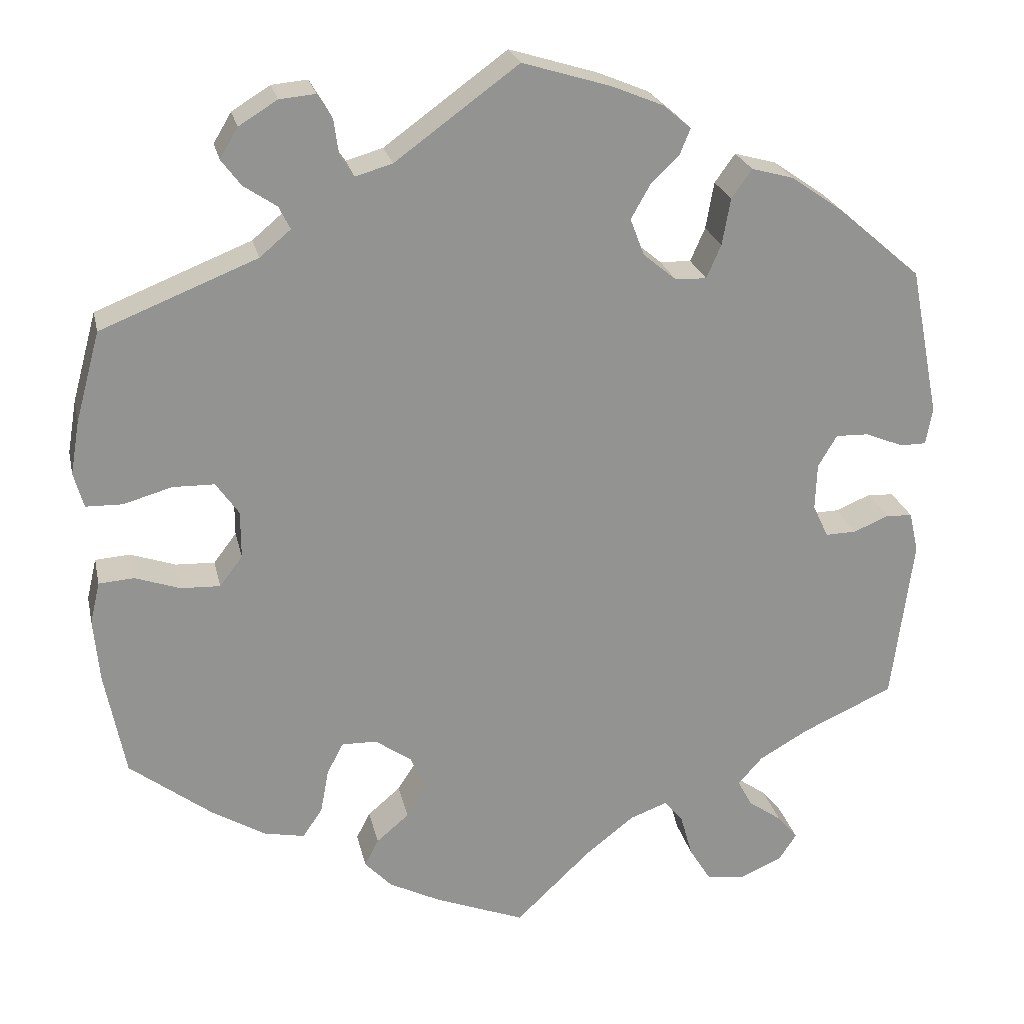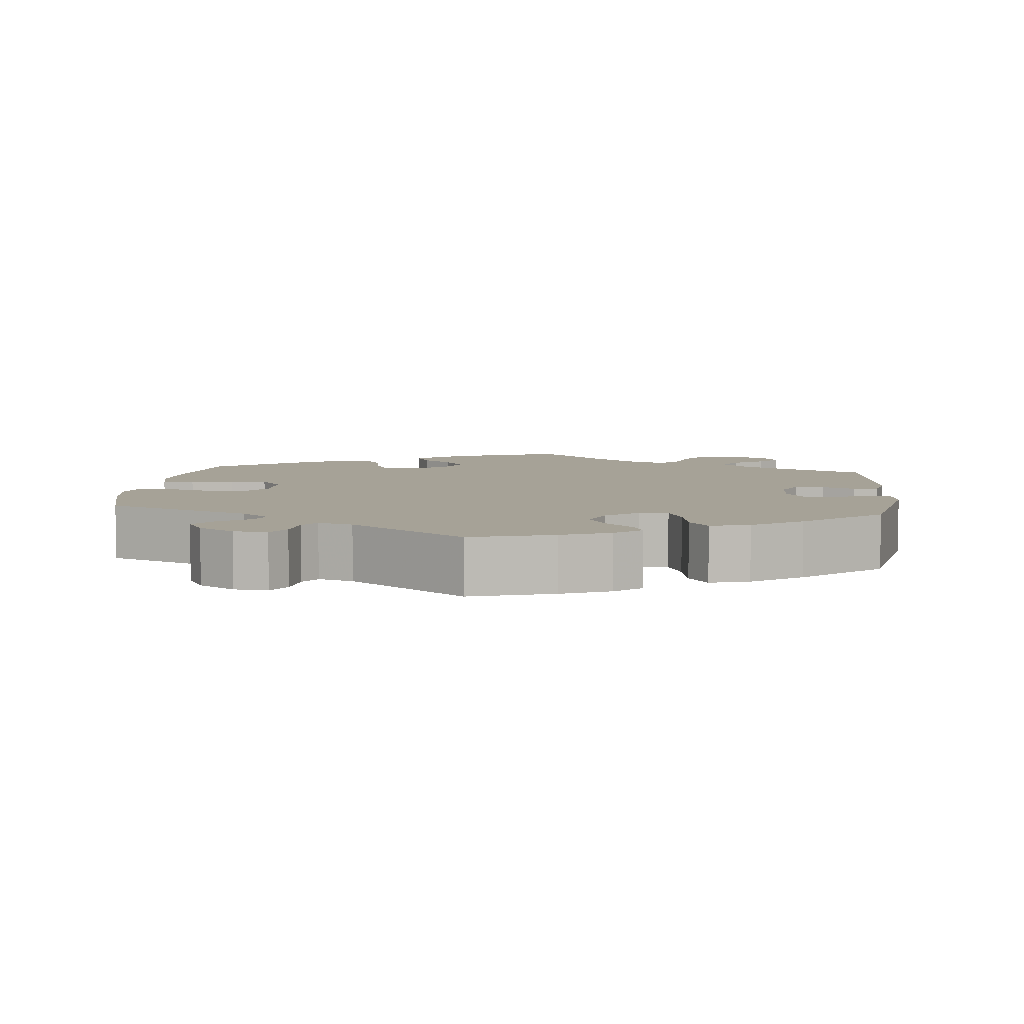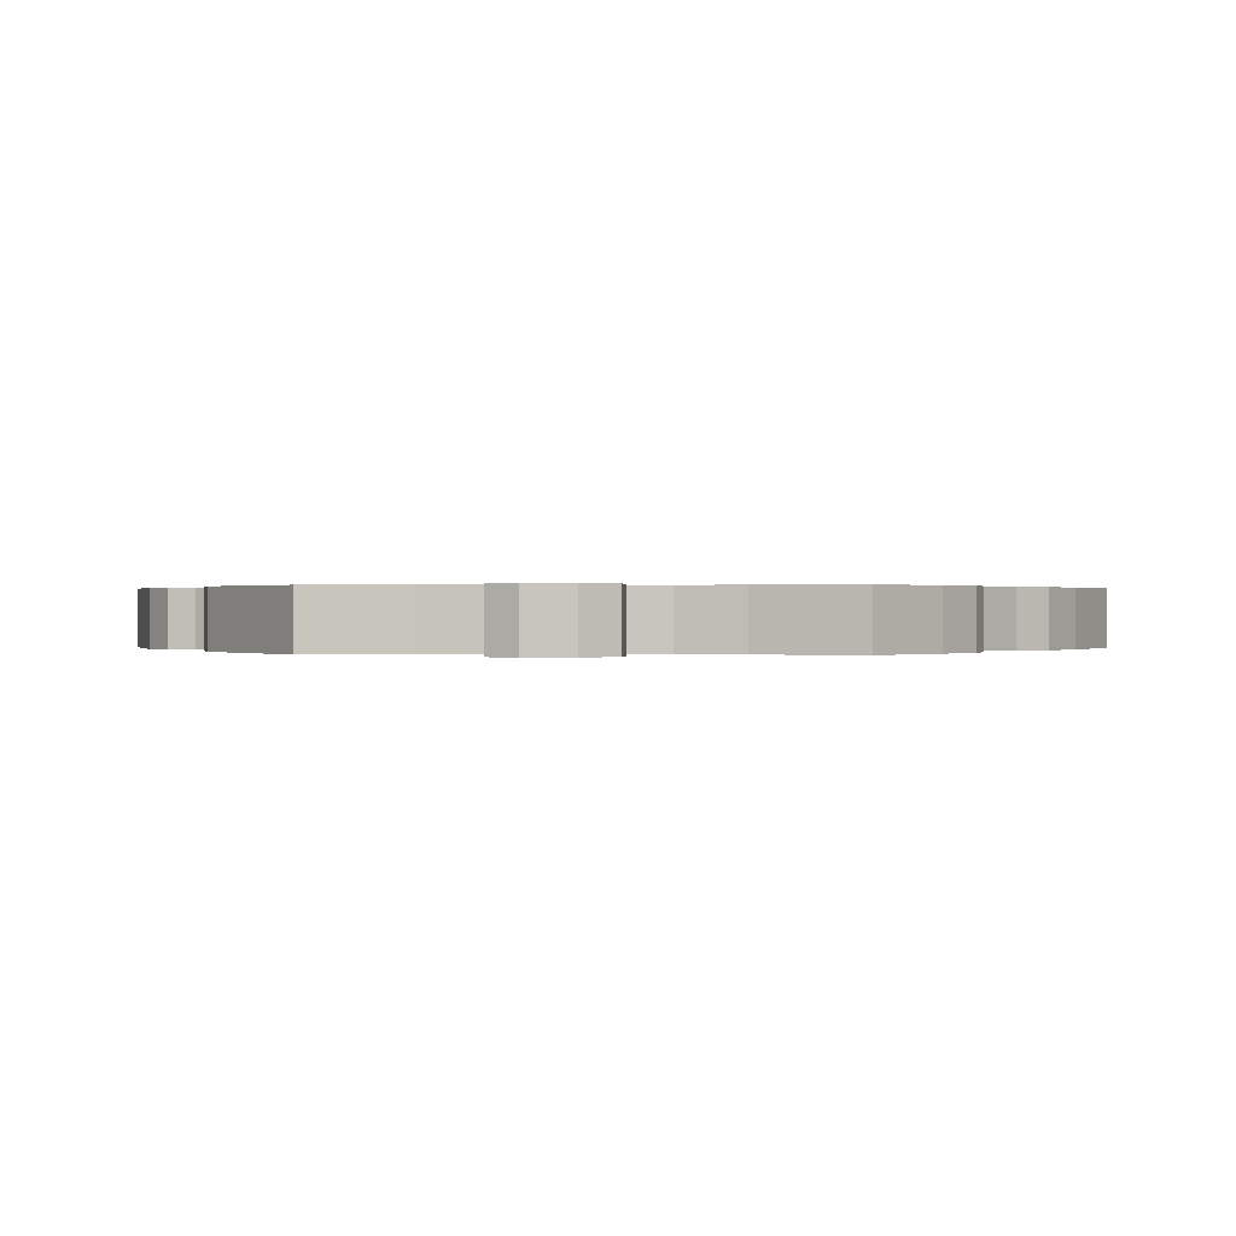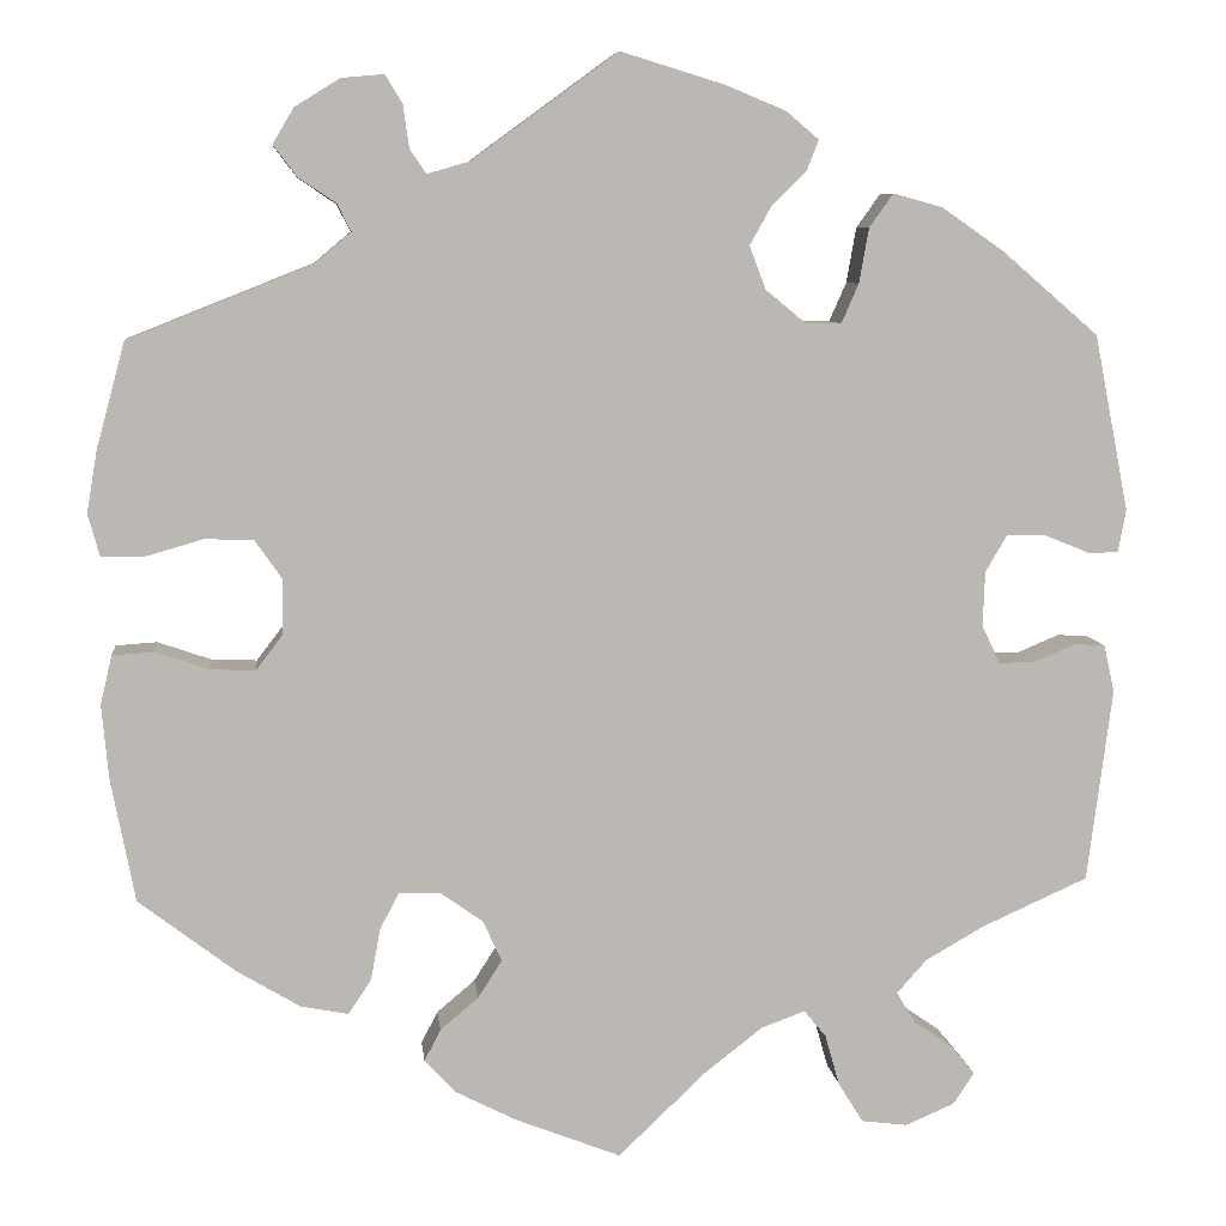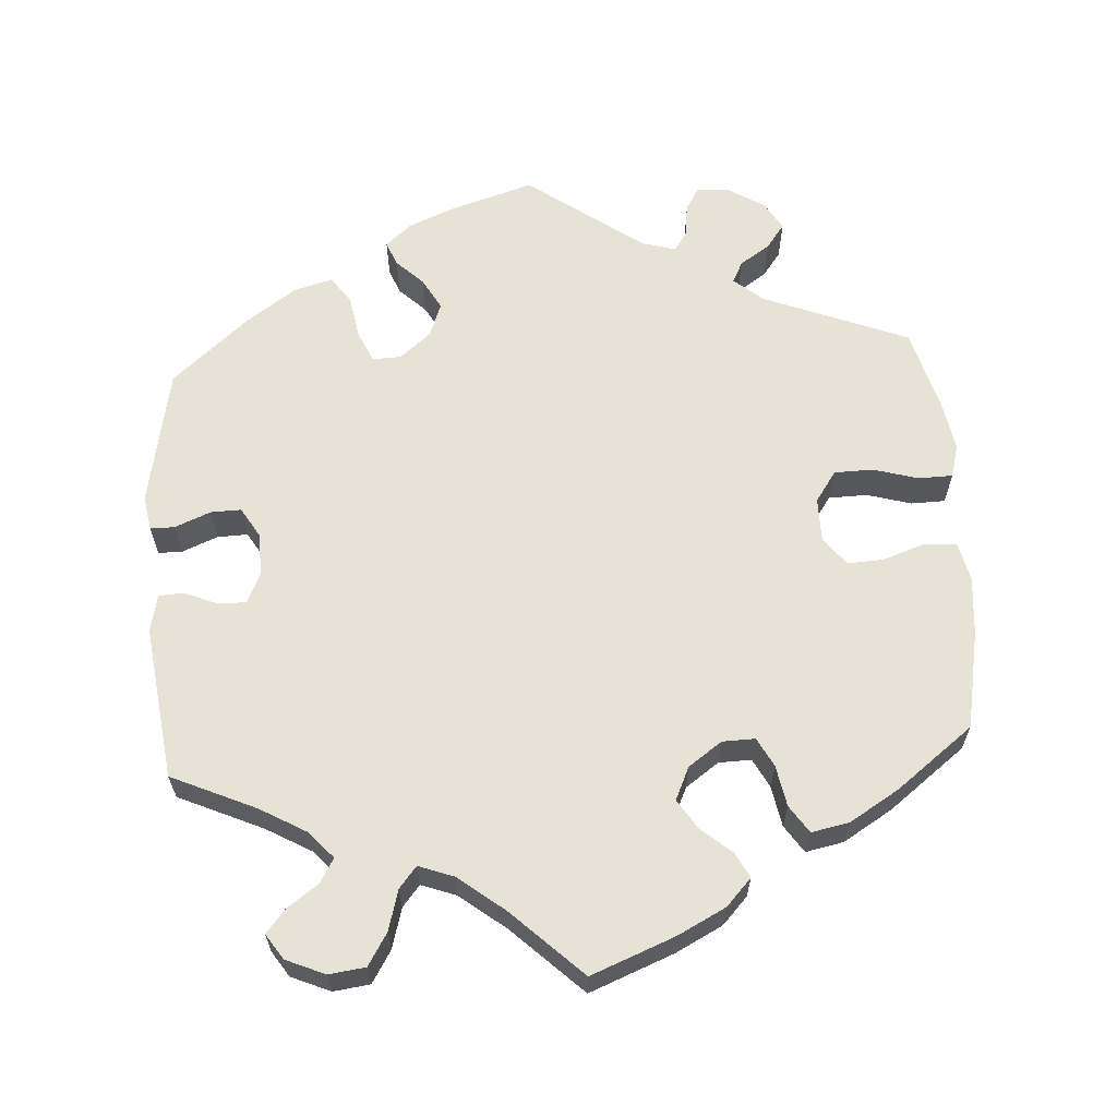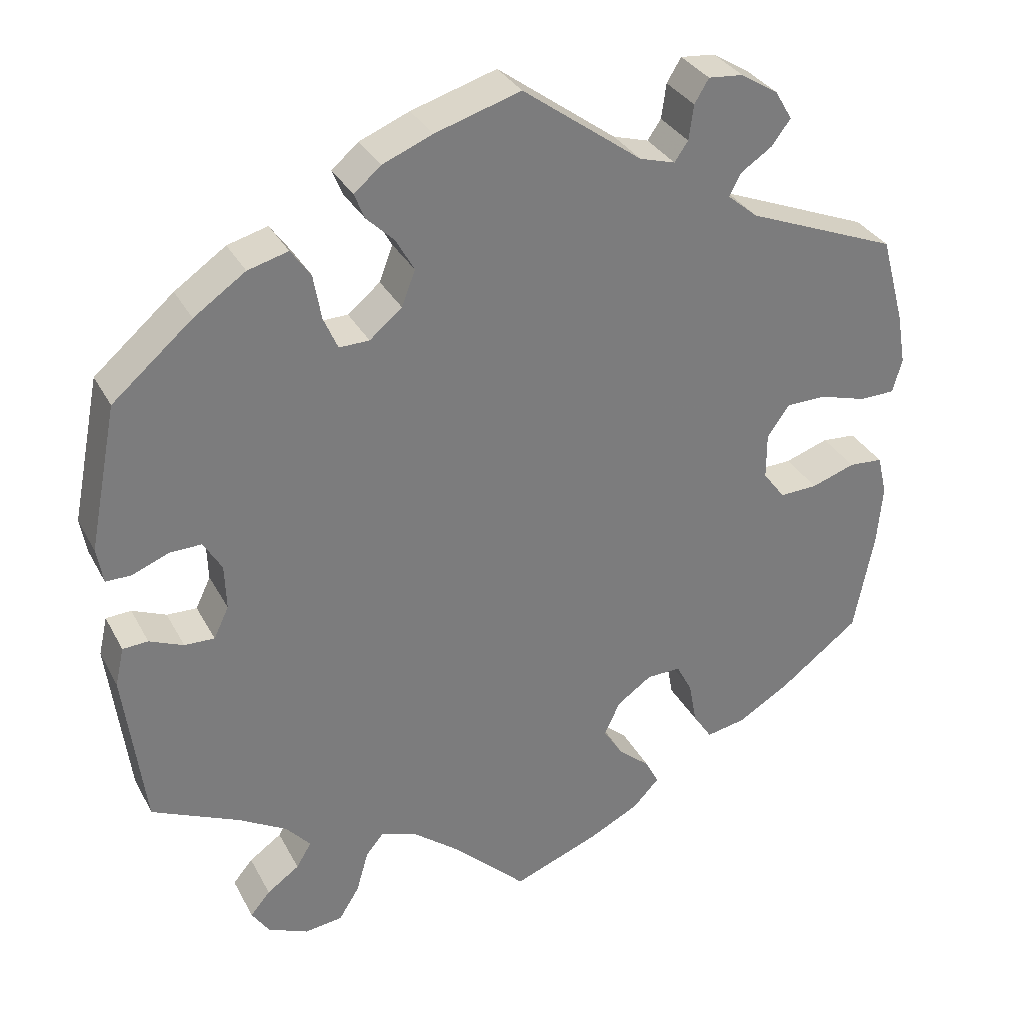
<metadata>
{"format":"obj","ext":"obj","renderer":"f3d","projection":"perspective","resolution":1024,"background":"white","views":[{"elev":23.6,"azim":-12.2,"up":"+Z"},{"elev":6.4,"azim":5.9,"up":"+Y"},{"elev":0.2,"azim":153.9,"up":"+Y"},{"elev":7.7,"azim":-6.1,"up":"+Z"},{"elev":62.9,"azim":176.2,"up":"+Y"},{"elev":32.2,"azim":155.9,"up":"+Z"}]}
</metadata>
<code>
v -0.526 0.07 -0.159
v -0.533 0.07 -0.082
v -0.521 0.07 -0.031
v -0.478 0.07 -0.028
v -0.423 0.07 -0.047
v -0.375 0.07 -0.049
v -0.347 0.07 -0.012
v -0.347 0.07 0.046
v -0.375 0.07 0.086
v -0.426 0.07 0.087
v -0.485 0.07 0.07
v -0.53 0.07 0.071
v -0.542 0.07 0.114
v -0.531 0.07 0.179
v -0.501 0.07 0.289
v -0.31 0.07 0.365
v -0.272 0.07 0.397
v -0.286 0.07 0.425
v -0.326 0.07 0.452
v -0.35 0.07 0.484
v -0.328 0.07 0.521
v -0.281 0.07 0.55
v -0.237 0.07 0.554
v -0.219 0.07 0.524
v -0.213 0.07 0.48
v -0.196 0.07 0.455
v -0.151 0.07 0.468
v 0 0.07 0.578
v 0.108 0.07 0.545
v 0.171 0.07 0.519
v 0.205 0.07 0.49
v 0.192 0.07 0.458
v 0.157 0.07 0.424
v 0.134 0.07 0.383
v 0.151 0.07 0.338
v 0.192 0.07 0.304
v 0.23 0.07 0.303
v 0.248 0.07 0.344
v 0.258 0.07 0.401
v 0.283 0.07 0.436
v 0.334 0.07 0.422
v 0.399 0.07 0.377
v 0.5 0.07 0.29
v 0.536 0.07 0.107
v 0.528 0.07 0.062
v 0.496 0.07 0.062
v 0.449 0.07 0.081
v 0.409 0.07 0.082
v 0.386 0.07 0.043
v 0.384 0.07 -0.014
v 0.403 0.07 -0.054
v 0.441 0.07 -0.053
v 0.484 0.07 -0.035
v 0.516 0.07 -0.037
v 0.527 0.07 -0.086
v 0.501 0.07 -0.288
v 0.39 0.07 -0.338
v 0.329 0.07 -0.373
v 0.298 0.07 -0.408
v 0.317 0.07 -0.44
v 0.358 0.07 -0.469
v 0.383 0.07 -0.499
v 0.361 0.07 -0.532
v 0.31 0.07 -0.554
v 0.262 0.07 -0.548
v 0.236 0.07 -0.506
v 0.221 0.07 -0.453
v 0.198 0.07 -0.425
v 0.152 0.07 -0.442
v 0.092 0.07 -0.489
v 0 0.07 -0.577
v -0.11 0.07 -0.534
v -0.173 0.07 -0.502
v -0.206 0.07 -0.467
v -0.189 0.07 -0.434
v -0.149 0.07 -0.4
v -0.124 0.07 -0.361
v -0.144 0.07 -0.318
v -0.188 0.07 -0.287
v -0.231 0.07 -0.286
v -0.251 0.07 -0.324
v -0.261 0.07 -0.378
v -0.285 0.07 -0.414
v -0.335 0.07 -0.404
v -0.4 0.07 -0.365
v -0.501 0.07 -0.288
v -0.526 0 -0.159
v -0.533 0 -0.082
v -0.521 0 -0.031
v -0.478 0 -0.028
v -0.423 0 -0.047
v -0.375 0 -0.049
v -0.347 0 -0.012
v -0.347 0 0.046
v -0.375 0 0.086
v -0.426 0 0.087
v -0.485 0 0.07
v -0.53 0 0.071
v -0.542 0 0.114
v -0.531 0 0.179
v -0.501 0 0.289
v -0.31 0 0.365
v -0.272 0 0.397
v -0.286 0 0.425
v -0.326 0 0.452
v -0.35 0 0.484
v -0.328 0 0.521
v -0.281 0 0.55
v -0.237 0 0.554
v -0.219 0 0.524
v -0.213 0 0.48
v -0.196 0 0.455
v -0.151 0 0.468
v 0 0 0.578
v 0.108 0 0.545
v 0.171 0 0.519
v 0.205 0 0.49
v 0.192 0 0.458
v 0.157 0 0.424
v 0.134 0 0.383
v 0.151 0 0.338
v 0.192 0 0.304
v 0.23 0 0.303
v 0.248 0 0.344
v 0.258 0 0.401
v 0.283 0 0.436
v 0.334 0 0.422
v 0.399 0 0.377
v 0.5 0 0.29
v 0.536 0 0.107
v 0.528 0 0.062
v 0.496 0 0.062
v 0.449 0 0.081
v 0.409 0 0.082
v 0.386 0 0.043
v 0.384 0 -0.014
v 0.403 0 -0.054
v 0.441 0 -0.053
v 0.484 0 -0.035
v 0.516 0 -0.037
v 0.527 0 -0.086
v 0.501 0 -0.288
v 0.39 0 -0.338
v 0.329 0 -0.373
v 0.298 0 -0.408
v 0.317 0 -0.44
v 0.358 0 -0.469
v 0.383 0 -0.499
v 0.361 0 -0.532
v 0.31 0 -0.554
v 0.262 0 -0.548
v 0.236 0 -0.506
v 0.221 0 -0.453
v 0.198 0 -0.425
v 0.152 0 -0.442
v 0.092 0 -0.489
v 0 0 -0.577
v -0.11 0 -0.534
v -0.173 0 -0.502
v -0.206 0 -0.467
v -0.189 0 -0.434
v -0.149 0 -0.4
v -0.124 0 -0.361
v -0.144 0 -0.318
v -0.188 0 -0.287
v -0.231 0 -0.286
v -0.251 0 -0.324
v -0.261 0 -0.378
v -0.285 0 -0.414
v -0.335 0 -0.404
v -0.4 0 -0.365
v -0.501 0 -0.288
f 81 82 83 84
f 80 81 84 85
f 73 74 75 76
f 73 76 77
f 70 71 72 73
f 69 70 73 77
f 68 69 77 78
f 64 65 66 67
f 64 67 68
f 63 64 68
f 60 61 62 63
f 59 60 63 68
f 58 59 68 78
f 54 55 56 57
f 52 53 54 57
f 51 52 57 58
f 50 51 58 78
f 44 45 46 47
f 44 47 48
f 43 44 48
f 42 43 48 49
f 38 39 40 41
f 37 38 41 42
f 30 31 32 33
f 30 33 34
f 27 28 29 30
f 26 27 30 34
f 22 23 24 25
f 22 25 26
f 21 22 26
f 18 19 20 21
f 17 18 21 26
f 16 17 26 34
f 10 11 12 13
f 9 10 13 14
f 2 3 4 5
f 2 5 6
f 1 2 6
f 80 85 86 1
f 49 50 78 79
f 37 42 49 79
f 36 37 79 80
f 35 36 80
f 9 14 15 16
f 8 9 16 34
f 7 8 34 35
f 80 1 6
f 6 7 35 80
f 170 169 168 167
f 171 170 167 166
f 162 161 160 159
f 163 162 159
f 159 158 157 156
f 163 159 156 155
f 164 163 155 154
f 153 152 151 150
f 154 153 150
f 154 150 149
f 149 148 147 146
f 154 149 146 145
f 164 154 145 144
f 143 142 141 140
f 143 140 139 138
f 144 143 138 137
f 164 144 137 136
f 133 132 131 130
f 134 133 130
f 134 130 129
f 135 134 129 128
f 127 126 125 124
f 128 127 124 123
f 119 118 117 116
f 120 119 116
f 116 115 114 113
f 120 116 113 112
f 111 110 109 108
f 112 111 108
f 112 108 107
f 107 106 105 104
f 112 107 104 103
f 120 112 103 102
f 99 98 97 96
f 100 99 96 95
f 91 90 89 88
f 92 91 88
f 92 88 87
f 87 172 171 166
f 165 164 136 135
f 165 135 128 123
f 166 165 123 122
f 166 122 121
f 102 101 100 95
f 120 102 95 94
f 121 120 94 93
f 92 87 166
f 166 121 93 92
f 1 87 88 2
f 2 88 89 3
f 3 89 90 4
f 4 90 91 5
f 5 91 92 6
f 6 92 93 7
f 7 93 94 8
f 8 94 95 9
f 9 95 96 10
f 10 96 97 11
f 11 97 98 12
f 12 98 99 13
f 13 99 100 14
f 14 100 101 15
f 15 101 102 16
f 16 102 103 17
f 17 103 104 18
f 18 104 105 19
f 19 105 106 20
f 20 106 107 21
f 21 107 108 22
f 22 108 109 23
f 23 109 110 24
f 24 110 111 25
f 25 111 112 26
f 26 112 113 27
f 27 113 114 28
f 28 114 115 29
f 29 115 116 30
f 30 116 117 31
f 31 117 118 32
f 32 118 119 33
f 33 119 120 34
f 34 120 121 35
f 35 121 122 36
f 36 122 123 37
f 37 123 124 38
f 38 124 125 39
f 39 125 126 40
f 40 126 127 41
f 41 127 128 42
f 42 128 129 43
f 43 129 130 44
f 44 130 131 45
f 45 131 132 46
f 46 132 133 47
f 47 133 134 48
f 48 134 135 49
f 49 135 136 50
f 50 136 137 51
f 51 137 138 52
f 52 138 139 53
f 53 139 140 54
f 54 140 141 55
f 55 141 142 56
f 56 142 143 57
f 57 143 144 58
f 58 144 145 59
f 59 145 146 60
f 60 146 147 61
f 61 147 148 62
f 62 148 149 63
f 63 149 150 64
f 64 150 151 65
f 65 151 152 66
f 66 152 153 67
f 67 153 154 68
f 68 154 155 69
f 69 155 156 70
f 70 156 157 71
f 71 157 158 72
f 72 158 159 73
f 73 159 160 74
f 74 160 161 75
f 75 161 162 76
f 76 162 163 77
f 77 163 164 78
f 78 164 165 79
f 79 165 166 80
f 80 166 167 81
f 81 167 168 82
f 82 168 169 83
f 83 169 170 84
f 84 170 171 85
f 85 171 172 86
f 86 172 87 1

</code>
